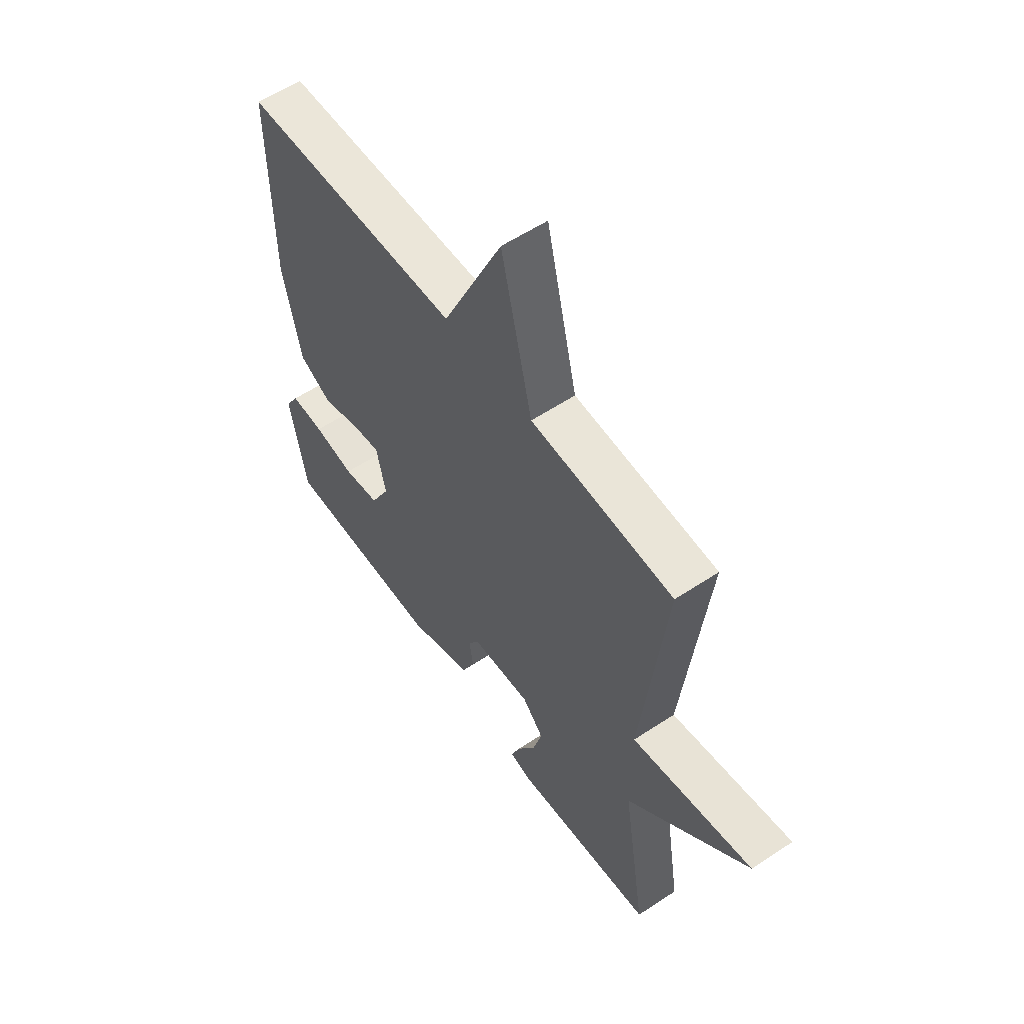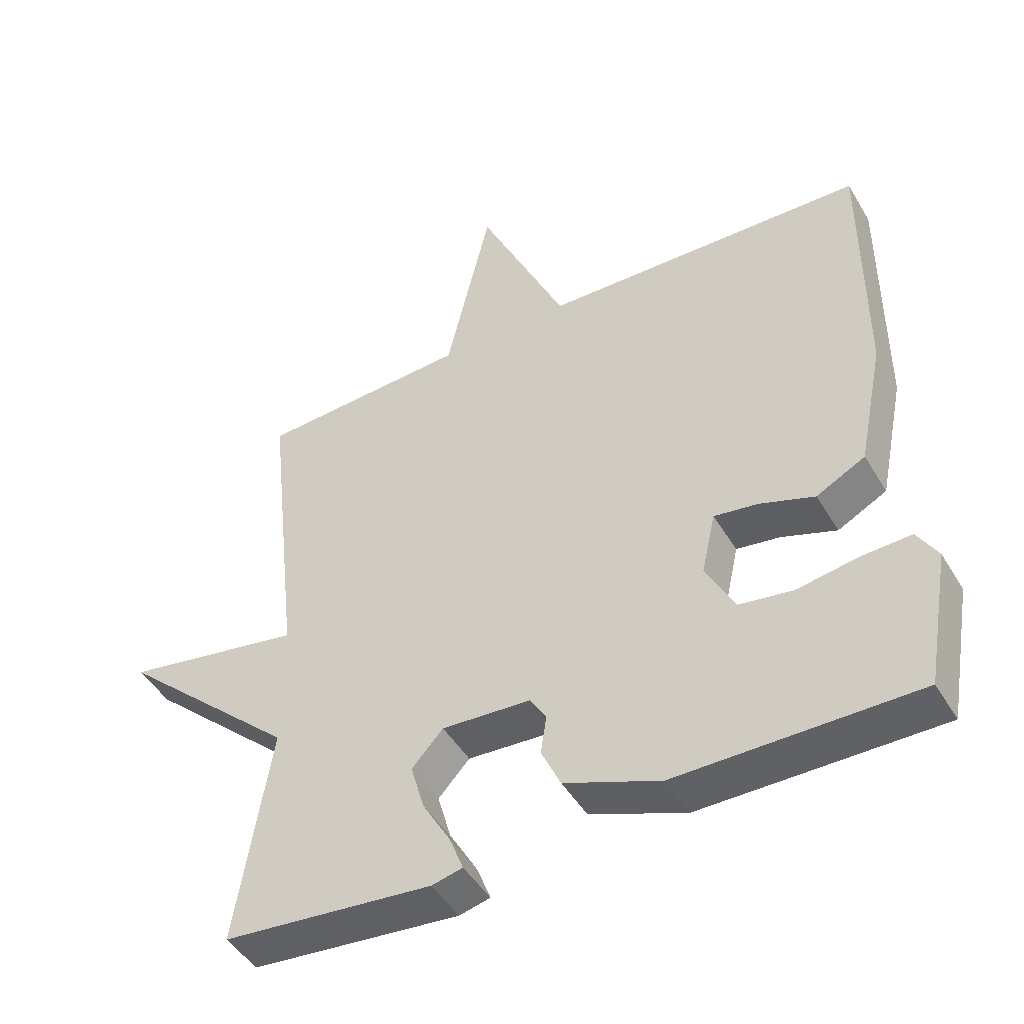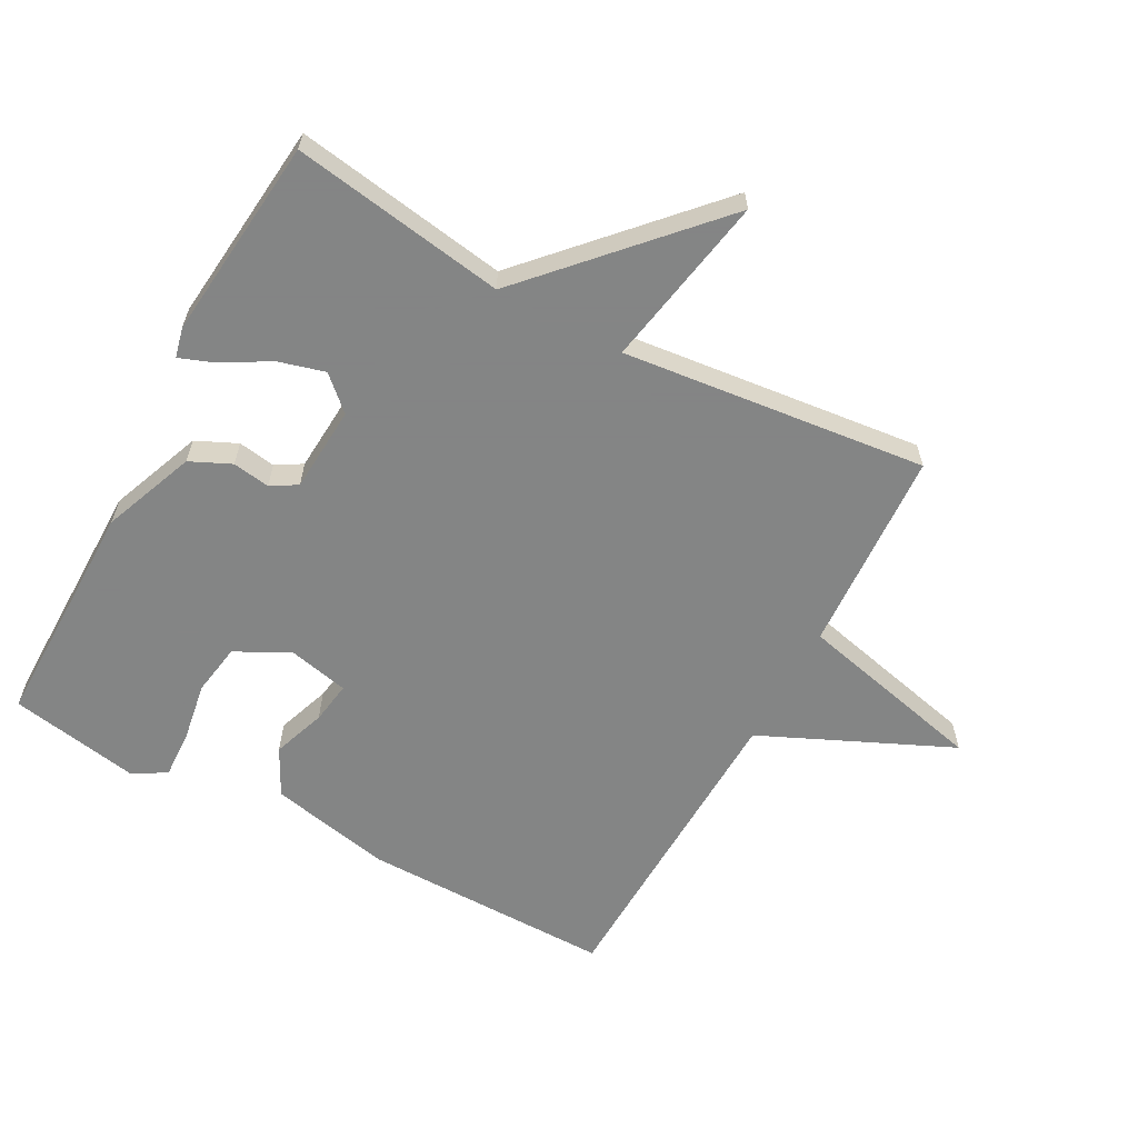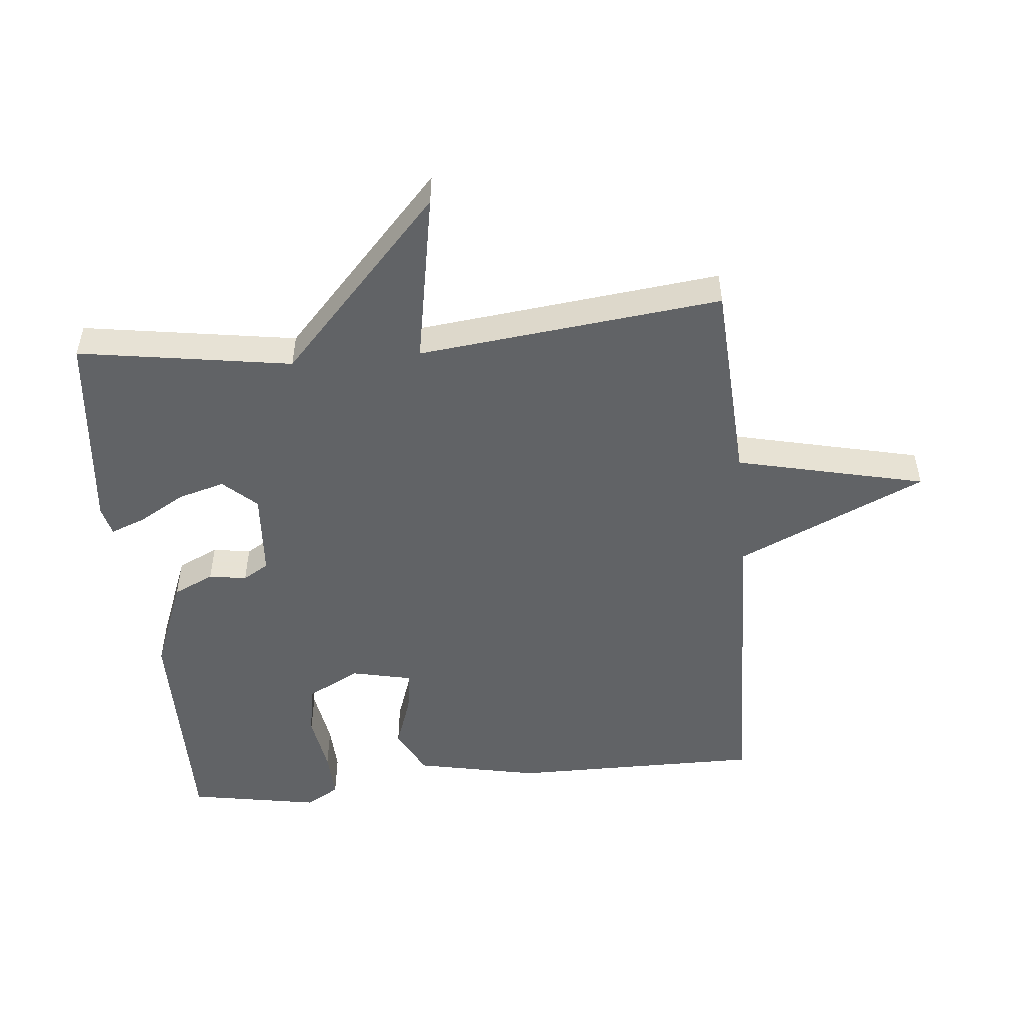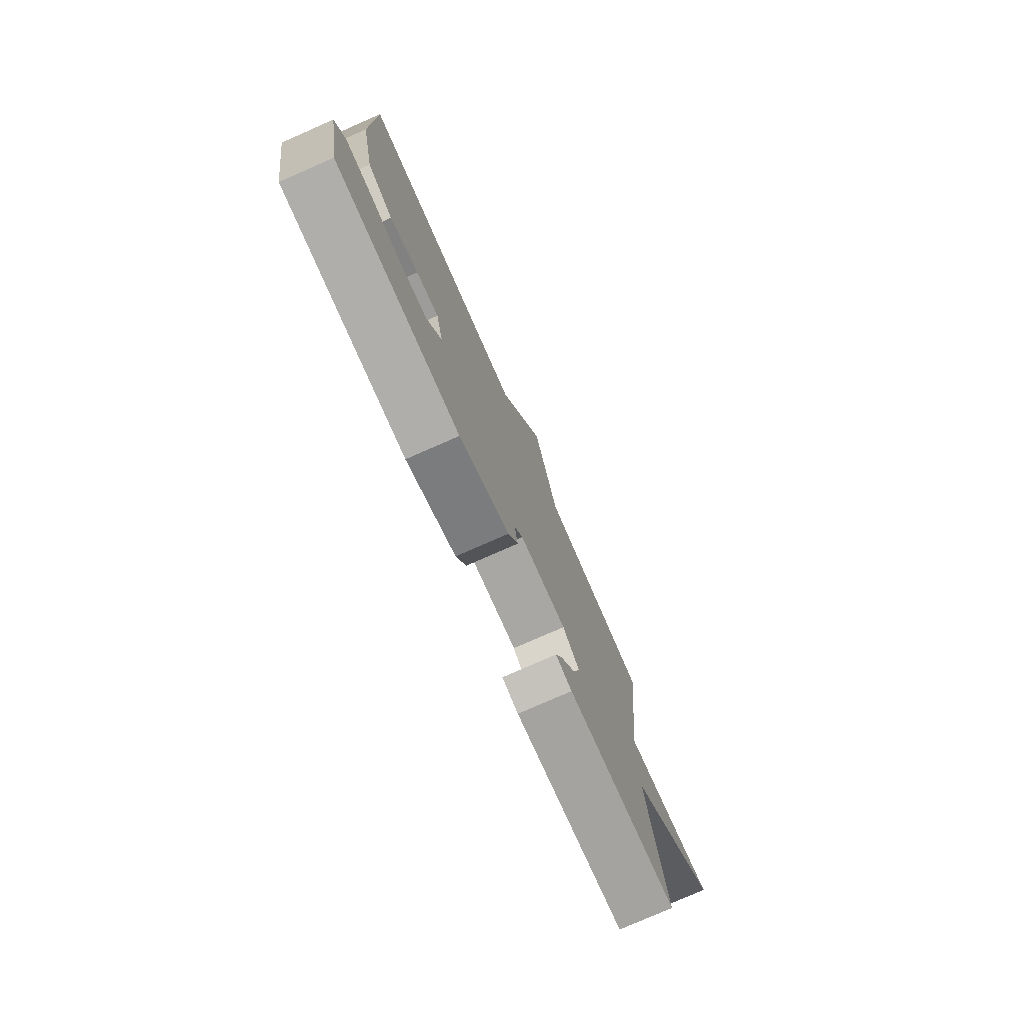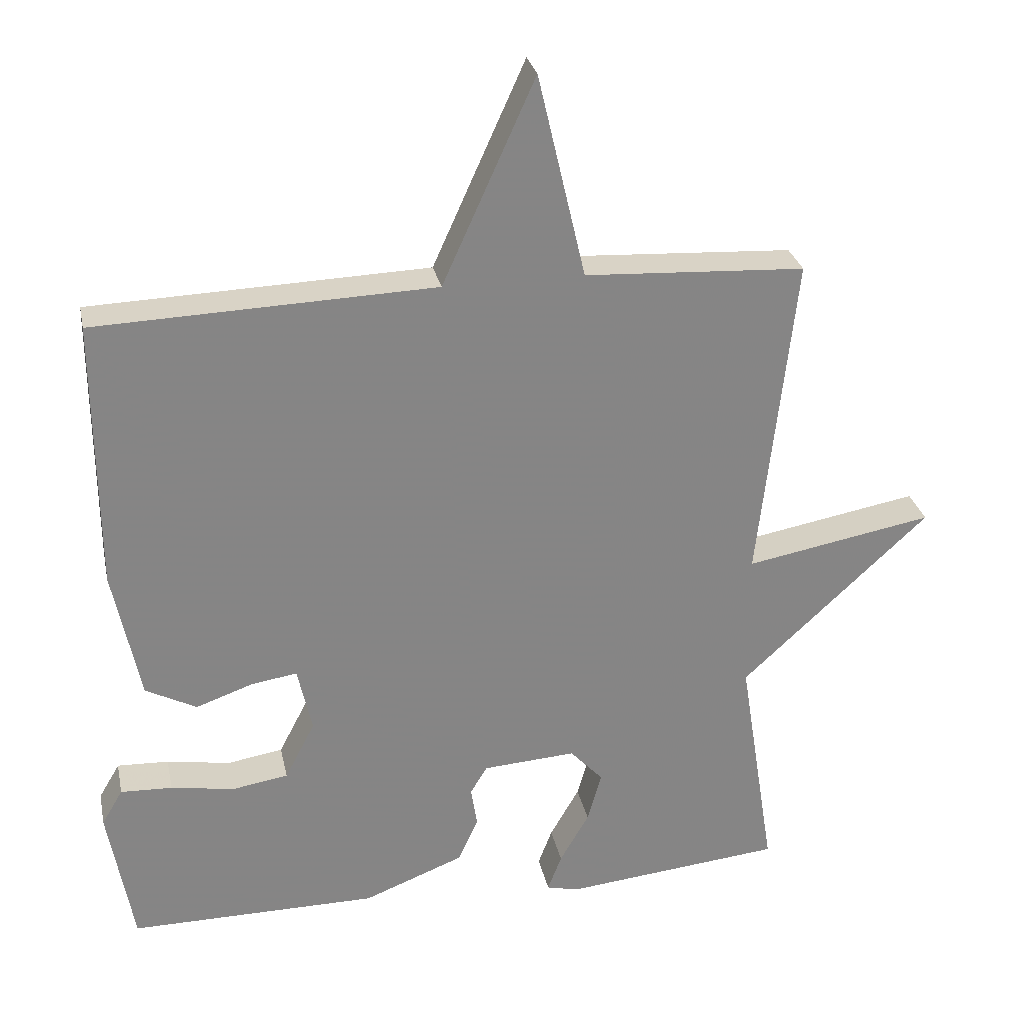
<metadata>
{"format":"obj","ext":"obj","renderer":"f3d","projection":"perspective","resolution":1024,"background":"white","views":[{"elev":57.7,"azim":-124.5,"up":"+Z"},{"elev":-46.9,"azim":29.4,"up":"+Z"},{"elev":-61.6,"azim":-118.4,"up":"+Y"},{"elev":-50.8,"azim":-84.4,"up":"+Y"},{"elev":-77.9,"azim":113.7,"up":"+Z"},{"elev":28.4,"azim":168.3,"up":"+Z"}]}
</metadata>
<code>
v -0.5 0.07 -0.5
v -0.448 0.07 -0.17
v -0.716 0.07 0.079
v -0.448 0.07 0.03
v -0.5 0.07 0.5
v -0.185 0.07 0.517
v -0.117 0.07 0.809
v 0.015 0.07 0.517
v 0.5 0.07 0.5
v 0.498 0.07 0.113
v 0.459 0.07 -0.076
v 0.386 0.07 -0.114
v 0.304 0.07 -0.085
v 0.239 0.07 -0.075
v 0.218 0.07 -0.169
v 0.261 0.07 -0.252
v 0.341 0.07 -0.265
v 0.432 0.07 -0.25
v 0.506 0.07 -0.247
v 0.536 0.07 -0.298
v 0.5 0.07 -0.5
v 0.144 0.07 -0.498
v 0.001 0.07 -0.442
v -0.028 0.07 -0.379
v -0.019 0.07 -0.321
v -0.043 0.07 -0.281
v -0.176 0.07 -0.272
v -0.223 0.07 -0.323
v -0.203 0.07 -0.395
v -0.161 0.07 -0.468
v -0.141 0.07 -0.521
v -0.187 0.07 -0.532
v -0.5 0 -0.5
v -0.448 0 -0.17
v -0.716 0 0.079
v -0.448 0 0.03
v -0.5 0 0.5
v -0.185 0 0.517
v -0.117 0 0.809
v 0.015 0 0.517
v 0.5 0 0.5
v 0.498 0 0.113
v 0.459 0 -0.076
v 0.386 0 -0.114
v 0.304 0 -0.085
v 0.239 0 -0.075
v 0.218 0 -0.169
v 0.261 0 -0.252
v 0.341 0 -0.265
v 0.432 0 -0.25
v 0.506 0 -0.247
v 0.536 0 -0.298
v 0.5 0 -0.5
v 0.144 0 -0.498
v 0.001 0 -0.442
v -0.028 0 -0.379
v -0.019 0 -0.321
v -0.043 0 -0.281
v -0.176 0 -0.272
v -0.223 0 -0.323
v -0.203 0 -0.395
v -0.161 0 -0.468
v -0.141 0 -0.521
v -0.187 0 -0.532
f 32 1 2
f 31 32 2
f 30 31 2
f 29 30 2
f 2 3 4
f 29 2 4
f 28 29 4
f 4 5 6
f 28 4 6
f 27 28 6
f 6 7 8
f 27 6 8
f 26 27 8
f 25 26 8 9
f 22 23 24
f 21 22 24
f 20 21 24
f 19 20 24
f 18 19 24
f 17 18 24
f 16 17 24 25
f 15 16 25
f 14 15 25
f 11 12 13
f 10 11 13
f 9 10 13
f 9 13 14
f 9 14 25
f 34 33 64
f 34 64 63
f 34 63 62
f 34 62 61
f 36 35 34
f 36 34 61
f 36 61 60
f 38 37 36
f 38 36 60
f 38 60 59
f 40 39 38
f 40 38 59
f 40 59 58
f 41 40 58 57
f 56 55 54
f 56 54 53
f 56 53 52
f 56 52 51
f 56 51 50
f 56 50 49
f 57 56 49 48
f 57 48 47
f 57 47 46
f 45 44 43
f 45 43 42
f 45 42 41
f 46 45 41
f 57 46 41
f 1 33 34 2
f 2 34 35 3
f 3 35 36 4
f 4 36 37 5
f 5 37 38 6
f 6 38 39 7
f 7 39 40 8
f 8 40 41 9
f 9 41 42 10
f 10 42 43 11
f 11 43 44 12
f 12 44 45 13
f 13 45 46 14
f 14 46 47 15
f 15 47 48 16
f 16 48 49 17
f 17 49 50 18
f 18 50 51 19
f 19 51 52 20
f 20 52 53 21
f 21 53 54 22
f 22 54 55 23
f 23 55 56 24
f 24 56 57 25
f 25 57 58 26
f 26 58 59 27
f 27 59 60 28
f 28 60 61 29
f 29 61 62 30
f 30 62 63 31
f 31 63 64 32
f 32 64 33 1

</code>
